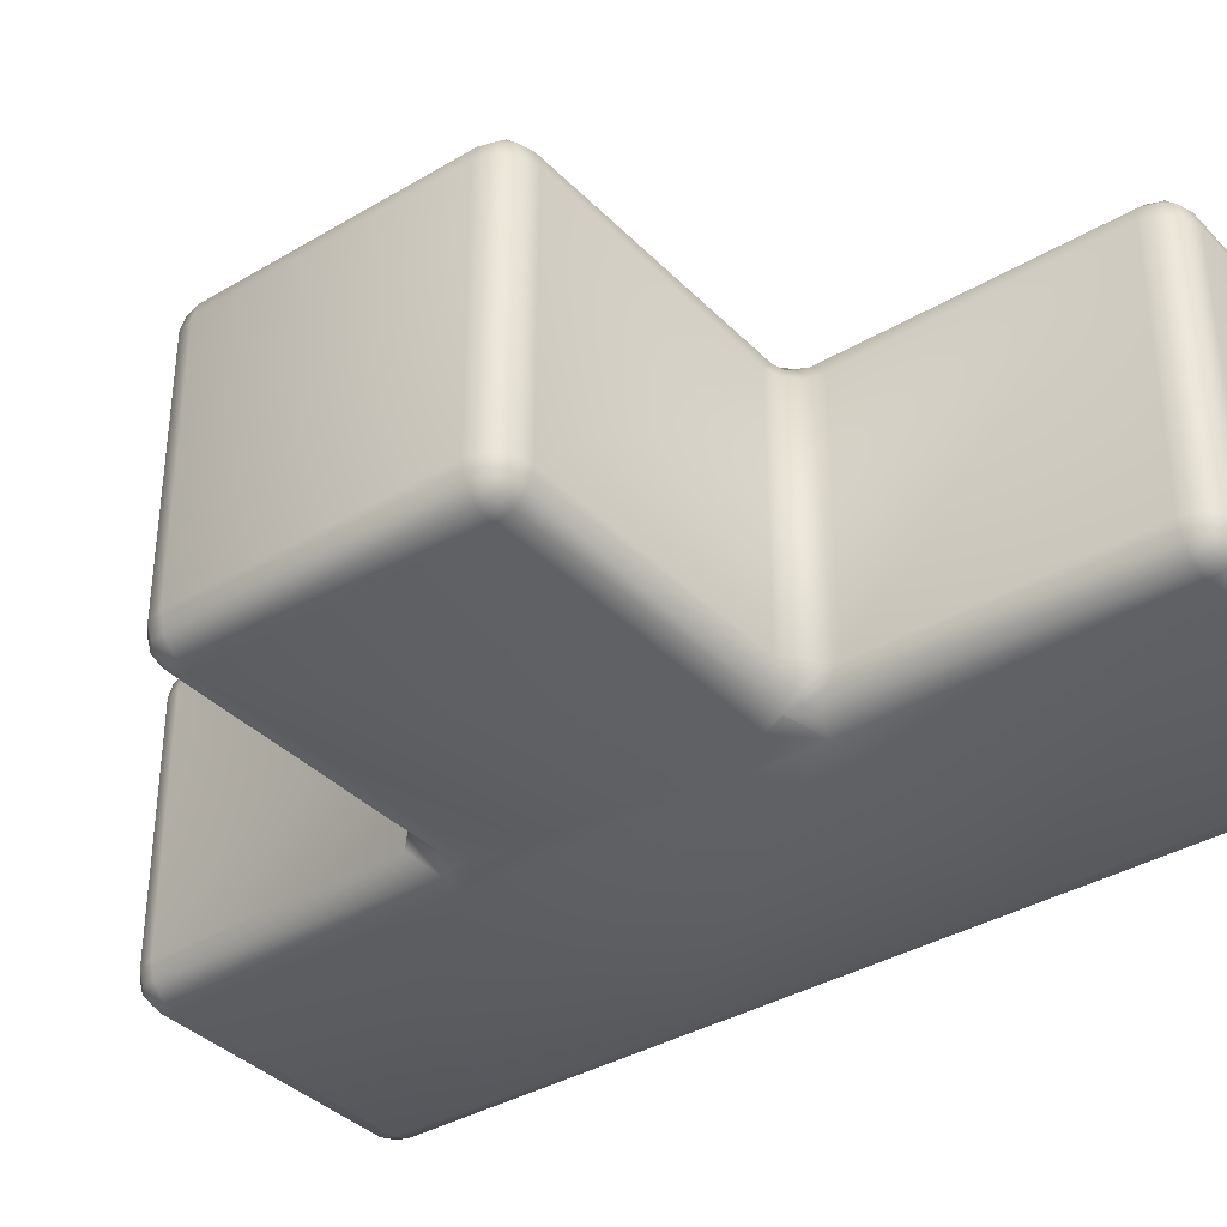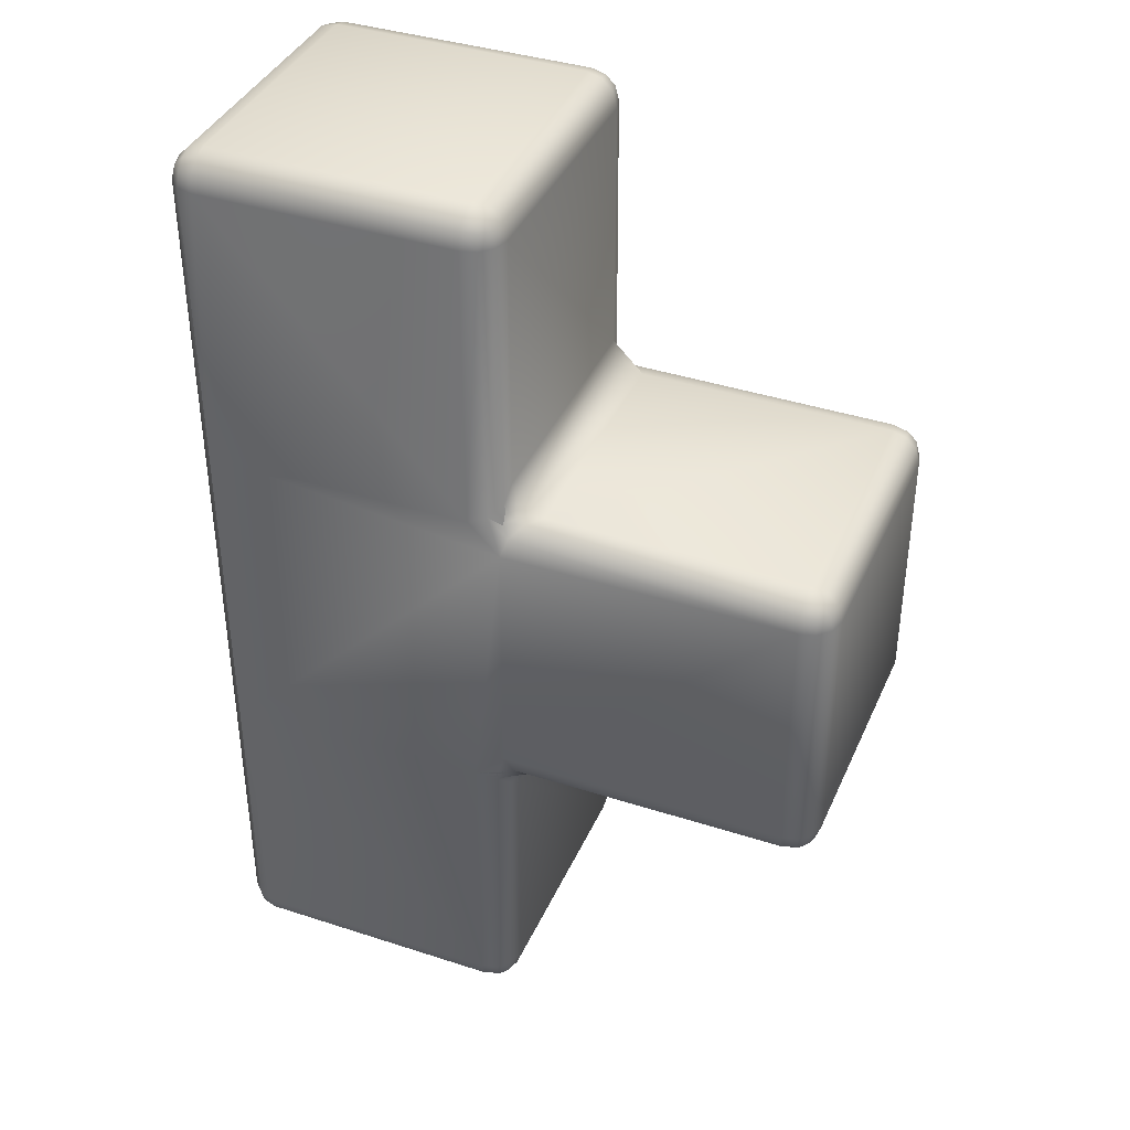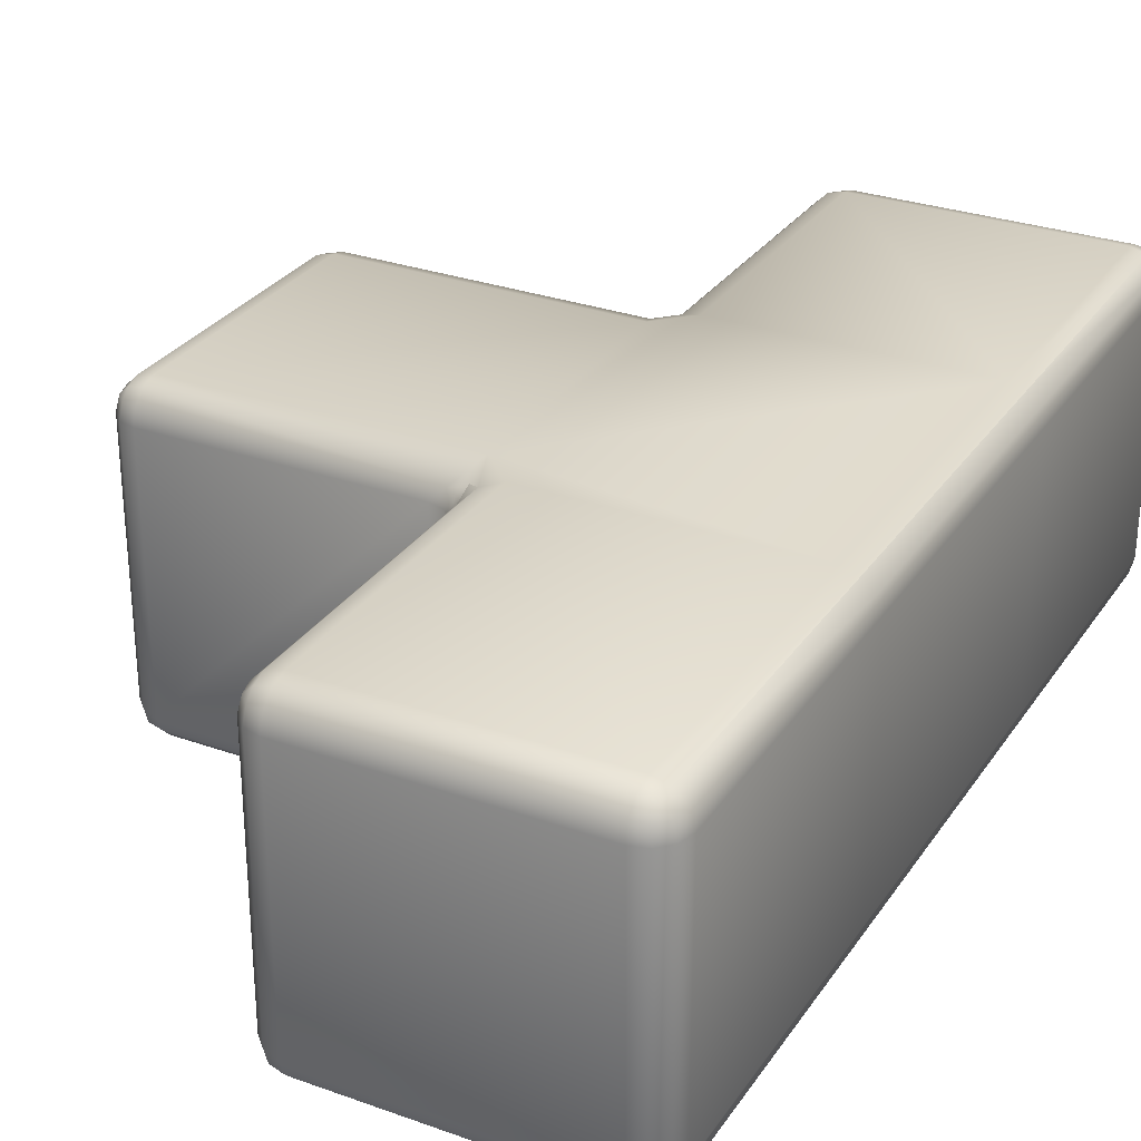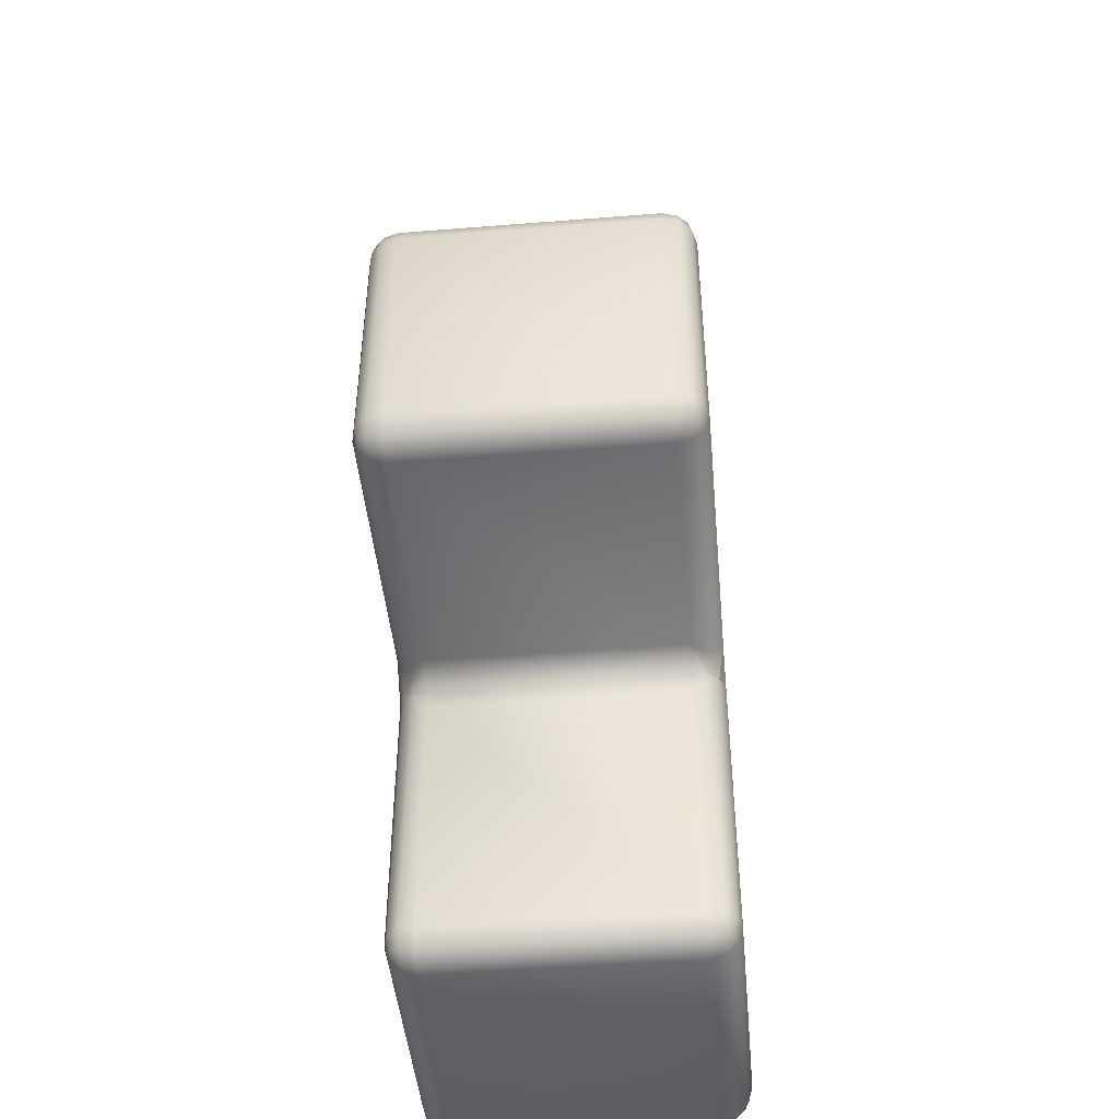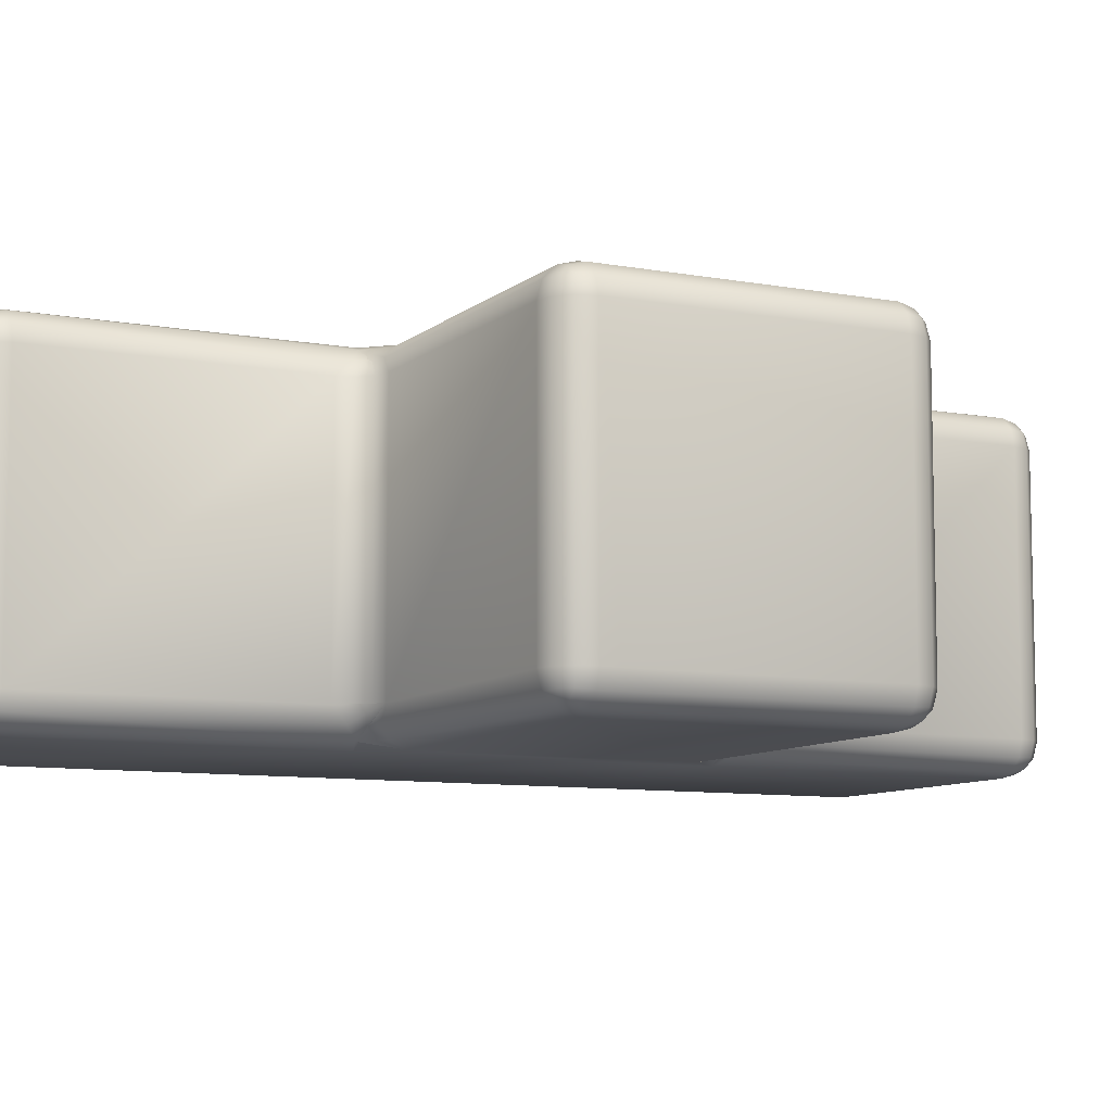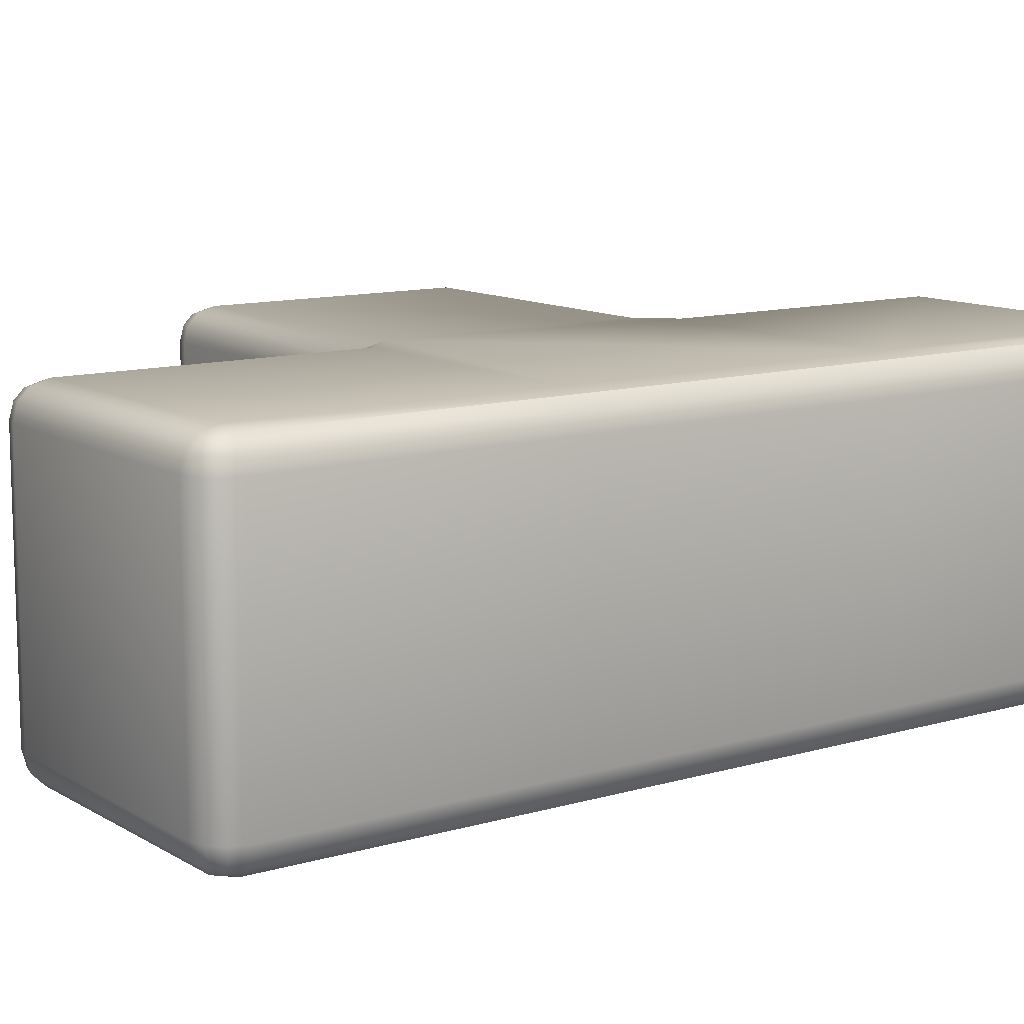
<metadata>
{"format":"obj","ext":"obj","renderer":"f3d","projection":"perspective","resolution":1024,"background":"white","views":[{"elev":-36.7,"azim":-52.4,"up":"+Y"},{"elev":38.8,"azim":-157.8,"up":"+Z"},{"elev":29.4,"azim":27.7,"up":"+Y"},{"elev":-45.7,"azim":-84.8,"up":"+Z"},{"elev":-8.8,"azim":-116.7,"up":"+Y"},{"elev":11.3,"azim":54.4,"up":"+Y"}]}
</metadata>
<code>
v 1.1 0.09999 0
v 1.05 0.09999 -0.0134
v 1.013 0.09999 -0.04999
v 1 0.09999 -0.09999
v 1.013 0.04999 -0.09999
v 1.05 0.0134 -0.09999
v 1.1 -0 -0.09999
v 1.1 0.0134 -0.04999
v 1.1 0.04999 -0.0134
v 2 0.09999 -0.09999
v 1.987 0.09999 -0.04999
v 1.95 0.09999 -0.0134
v 1.9 0.09999 0
v 1.9 0.04999 -0.0134
v 1.9 0.0134 -0.04999
v 1.9 -0 -0.09999
v 1.95 0.0134 -0.09999
v 1.987 0.04999 -0.09999
v 1 0.09999 -0.9
v 0.9866 0.09999 -0.95
v 0.95 0.09999 -0.9866
v 0.9 0.09999 -1
v 0.9446 0.05536 -1.006
v 0.9812 0.01876 -1.042
v 1 -0 -1.1
v 1.1 -0 -1
v 1.042 0.01876 -0.9812
v 1.006 0.05536 -0.9446
v 2 0.09999 -1
v 1.987 0.04999 -1
v 1.95 0.0134 -1
v 1.9 -0 -1
v 0.09999 0.09999 -1
v 0.04999 0.09999 -1.013
v 0.0134 0.09999 -1.05
v 0 0.09999 -1.1
v 0.0134 0.04999 -1.1
v 0.04999 0.0134 -1.1
v 0.09999 -0 -1.1
v 0.09999 0.0134 -1.05
v 0.09999 0.04999 -1.013
v 0 0.09999 -1.9
v 0.0134 0.09999 -1.95
v 0.04999 0.09999 -1.987
v 0.09999 0.09999 -2
v 0.09999 0.04999 -1.987
v 0.09999 0.0134 -1.95
v 0.09999 -0 -1.9
v 0.04999 0.0134 -1.9
v 0.0134 0.04999 -1.9
v 2 0.09999 -2
v 1.987 0.04999 -2
v 1.95 0.0134 -2
v 1.9 0 -2
v 0.9 0.09999 -2
v 0.95 0.09999 -2.013
v 0.9866 0.09999 -2.05
v 1 0.09999 -2.1
v 1.006 0.05536 -2.055
v 1.042 0.01876 -2.019
v 1.1 0 -2
v 1 -0 -1.9
v 0.9812 0.01876 -1.958
v 0.9446 0.05536 -1.994
v 1 0.09999 -2.9
v 1.013 0.09999 -2.95
v 1.05 0.09999 -2.987
v 1.1 0.09999 -3
v 1.1 0.04999 -2.987
v 1.1 0.0134 -2.95
v 1.1 0 -2.9
v 1.05 0.0134 -2.9
v 1.013 0.04999 -2.9
v 1.9 0.09999 -3
v 1.95 0.09999 -2.987
v 1.987 0.09999 -2.95
v 2 0.09999 -2.9
v 1.987 0.04999 -2.9
v 1.95 0.0134 -2.9
v 1.9 0 -2.9
v 1.9 0.0134 -2.95
v 1.9 0.04999 -2.987
v 1.1 1 -0.09999
v 1.05 0.9866 -0.09999
v 1.013 0.95 -0.09999
v 1 0.9 -0.09999
v 1.013 0.9 -0.04999
v 1.05 0.9 -0.0134
v 1.1 0.9 0
v 1.1 0.95 -0.0134
v 1.1 0.9866 -0.04999
v 2 0.9 -0.09999
v 1.987 0.95 -0.09999
v 1.95 0.9866 -0.09999
v 1.9 1 -0.09999
v 1.9 0.9866 -0.04999
v 1.9 0.95 -0.0134
v 1.9 0.9 0
v 1.95 0.9 -0.0134
v 1.987 0.9 -0.04999
v 1.987 0.95 -1
v 1.95 0.9866 -1
v 1.9 1 -1
v 2 0.9 -1
v 1 1 -1.1
v 0.9812 0.9812 -1.042
v 0.9446 0.9446 -1.006
v 0.9 0.9 -1
v 0.95 0.9 -0.9866
v 0.9866 0.9 -0.95
v 1 0.9 -0.9
v 1.006 0.9446 -0.9446
v 1.042 0.9812 -0.9812
v 1.1 1 -1
v 0.09999 1 -1.1
v 0.04999 0.9866 -1.1
v 0.0134 0.95 -1.1
v 0 0.9 -1.1
v 0.0134 0.9 -1.05
v 0.04999 0.9 -1.013
v 0.09999 0.9 -1
v 0.09999 0.95 -1.013
v 0.09999 0.9866 -1.05
v 1.042 0.9812 -2.019
v 1.006 0.9446 -2.055
v 1 0.9 -2.1
v 0.9866 0.9 -2.05
v 0.95 0.9 -2.013
v 0.9 0.9 -2
v 0.9446 0.9446 -1.994
v 0.9812 0.9812 -1.958
v 1 1 -1.9
v 1.1 1 -2
v 0 0.9 -1.9
v 0.0134 0.95 -1.9
v 0.04999 0.9866 -1.9
v 0.09999 1 -1.9
v 0.09999 0.9866 -1.95
v 0.09999 0.95 -1.987
v 0.09999 0.9 -2
v 0.04999 0.9 -1.987
v 0.0134 0.9 -1.95
v 1.987 0.95 -2
v 1.95 0.9866 -2
v 1.9 1 -2
v 2 0.9 -2
v 1.9 0.9 -3
v 1.9 0.95 -2.987
v 1.9 0.9866 -2.95
v 1.9 1 -2.9
v 1.95 0.9866 -2.9
v 1.987 0.95 -2.9
v 2 0.9 -2.9
v 1.987 0.9 -2.95
v 1.95 0.9 -2.987
v 1 0.9 -2.9
v 1.013 0.95 -2.9
v 1.05 0.9866 -2.9
v 1.1 1 -2.9
v 1.1 0.9866 -2.95
v 1.1 0.95 -2.987
v 1.1 0.9 -3
v 1.05 0.9 -2.987
v 1.013 0.9 -2.95
v 1.053 0.05331 -0.025
v 1.025 0.05328 -0.05334
v 1.053 0.025 -0.05334
v 1.975 0.05334 -0.05334
v 1.947 0.05334 -0.025
v 1.947 0.025 -0.05334
v 0.9953 0.05911 -0.9724
v 0.9724 0.05911 -0.9953
v 1.003 0.03841 -1.003
v 0.05334 0.05328 -1.025
v 0.025 0.05331 -1.053
v 0.05334 0.025 -1.053
v 0.025 0.05331 -1.947
v 0.05334 0.05328 -1.975
v 0.05334 0.025 -1.947
v 0.9724 0.05911 -2.005
v 0.9953 0.05911 -2.028
v 1.003 0.03841 -1.997
v 1.025 0.05328 -2.947
v 1.053 0.05331 -2.975
v 1.053 0.025 -2.947
v 1.947 0.05334 -2.975
v 1.975 0.05334 -2.947
v 1.947 0.025 -2.947
v 1.053 0.975 -0.05334
v 1.025 0.9467 -0.05334
v 1.053 0.9467 -0.025
v 1.975 0.9467 -0.05334
v 1.947 0.975 -0.05334
v 1.947 0.9467 -0.025
v 1.003 0.9616 -1.003
v 0.9724 0.9409 -0.9953
v 0.9953 0.9409 -0.9724
v 0.05334 0.975 -1.053
v 0.025 0.9467 -1.053
v 0.05334 0.9467 -1.025
v 1.003 0.9616 -1.997
v 0.9953 0.9409 -2.028
v 0.9724 0.9409 -2.005
v 0.025 0.9467 -1.947
v 0.05334 0.975 -1.947
v 0.05334 0.9467 -1.975
v 1.947 0.9467 -2.975
v 1.947 0.975 -2.947
v 1.975 0.9467 -2.947
v 1.025 0.9467 -2.947
v 1.053 0.975 -2.947
v 1.053 0.9467 -2.975
f 29 51 146 104
f 26 25 62 61 54 32
f 105 114 103 145 133 132
f 86 111 19 4
f 32 16 7 26
f 13 98 89 1
f 104 92 10 29
f 108 121 33 22
f 25 39 48 62
f 118 134 42 36
f 140 129 55 45
f 51 77 153 146
f 126 156 65 58
f 61 71 80 54
f 162 147 74 68
f 114 83 95 103
f 132 137 115 105
f 145 150 159 133
f 4 3 87 86
f 3 2 88 87
f 2 1 89 88
f 7 6 27 26
f 6 5 28 27
f 5 4 19 28
f 1 9 14 13
f 9 8 15 14
f 8 7 16 15
f 13 12 99 98
f 12 11 100 99
f 11 10 92 100
f 10 18 30 29
f 18 17 31 30
f 17 16 32 31
f 22 21 109 108
f 21 20 110 109
f 20 19 111 110
f 25 24 40 39
f 24 23 41 40
f 23 22 33 41
f 29 30 52 51
f 30 31 53 52
f 31 32 54 53
f 36 35 119 118
f 35 34 120 119
f 34 33 121 120
f 39 38 49 48
f 38 37 50 49
f 37 36 42 50
f 45 44 141 140
f 44 43 142 141
f 43 42 134 142
f 48 47 63 62
f 47 46 64 63
f 46 45 55 64
f 51 52 78 77
f 52 53 79 78
f 53 54 80 79
f 58 57 127 126
f 57 56 128 127
f 56 55 129 128
f 61 60 72 71
f 60 59 73 72
f 59 58 65 73
f 68 67 163 162
f 67 66 164 163
f 66 65 156 164
f 71 70 81 80
f 70 69 82 81
f 69 68 74 82
f 77 76 154 153
f 76 75 155 154
f 75 74 147 155
f 86 85 112 111
f 85 84 113 112
f 84 83 114 113
f 83 91 96 95
f 91 90 97 96
f 90 89 98 97
f 95 94 102 103
f 94 93 101 102
f 93 92 104 101
f 103 102 144 145
f 102 101 143 144
f 101 104 146 143
f 108 107 122 121
f 107 106 123 122
f 106 105 115 123
f 118 117 135 134
f 117 116 136 135
f 116 115 137 136
f 126 125 157 156
f 125 124 158 157
f 124 133 159 158
f 132 131 138 137
f 131 130 139 138
f 130 129 140 139
f 145 144 151 150
f 144 143 152 151
f 143 146 153 152
f 150 149 160 159
f 149 148 161 160
f 148 147 162 161
f 19 20 21 22 23 24 25 26 27 28
f 55 56 57 58 59 60 61 62 63 64
f 105 106 107 108 109 110 111 112 113 114
f 124 125 126 127 128 129 130 131 132 133
f 9 1 2 165
f 165 2 3 166
f 3 4 5 166
f 166 5 6 167
f 6 7 8 167
f 167 8 9 165
f 165 166 167
f 18 10 11 168
f 168 11 12 169
f 12 13 14 169
f 169 14 15 170
f 15 16 17 170
f 170 17 18 168
f 168 169 170
f 28 19 20 171
f 171 20 21 172
f 21 22 23 172
f 172 23 24 173
f 24 26 27 173
f 173 27 28 171
f 171 172 173
f 41 33 34 174
f 174 34 35 175
f 35 36 37 175
f 175 37 38 176
f 38 39 40 176
f 176 40 41 174
f 174 175 176
f 50 42 43 177
f 177 43 44 178
f 44 45 46 178
f 178 46 47 179
f 47 48 49 179
f 179 49 50 177
f 177 178 179
f 64 55 56 180
f 180 56 57 181
f 57 58 59 181
f 181 59 60 182
f 60 62 63 182
f 182 63 64 180
f 180 181 182
f 73 65 66 183
f 183 66 67 184
f 67 68 69 184
f 184 69 70 185
f 70 71 72 185
f 185 72 73 183
f 183 184 185
f 82 74 75 186
f 186 75 76 187
f 76 77 78 187
f 187 78 79 188
f 79 80 81 188
f 188 81 82 186
f 186 187 188
f 91 83 84 189
f 189 84 85 190
f 85 86 87 190
f 190 87 88 191
f 88 89 90 191
f 191 90 91 189
f 189 190 191
f 100 92 93 192
f 192 93 94 193
f 94 95 96 193
f 193 96 97 194
f 97 98 99 194
f 194 99 100 192
f 192 193 194
f 113 105 106 195
f 195 106 107 196
f 107 108 109 196
f 196 109 110 197
f 110 111 112 197
f 197 112 113 195
f 195 196 197
f 123 115 116 198
f 198 116 117 199
f 117 118 119 199
f 199 119 120 200
f 120 121 122 200
f 200 122 123 198
f 198 199 200
f 131 133 124 201
f 201 124 125 202
f 125 126 127 202
f 202 127 128 203
f 128 129 130 203
f 203 130 131 201
f 201 202 203
f 142 134 135 204
f 204 135 136 205
f 136 137 138 205
f 205 138 139 206
f 139 140 141 206
f 206 141 142 204
f 204 205 206
f 155 147 148 207
f 207 148 149 208
f 149 150 151 208
f 208 151 152 209
f 152 153 154 209
f 209 154 155 207
f 207 208 209
f 164 156 157 210
f 210 157 158 211
f 158 159 160 211
f 211 160 161 212
f 161 162 163 212
f 212 163 164 210
f 210 211 212

</code>
